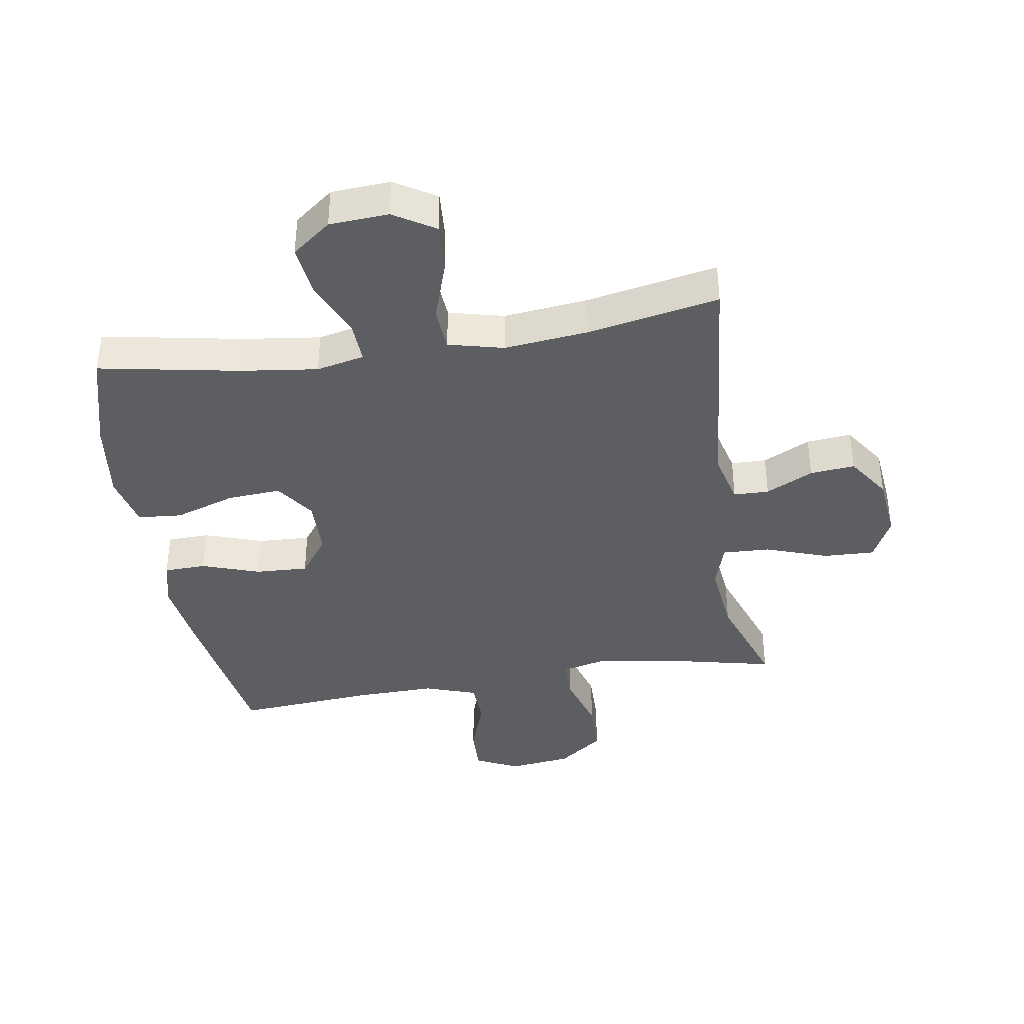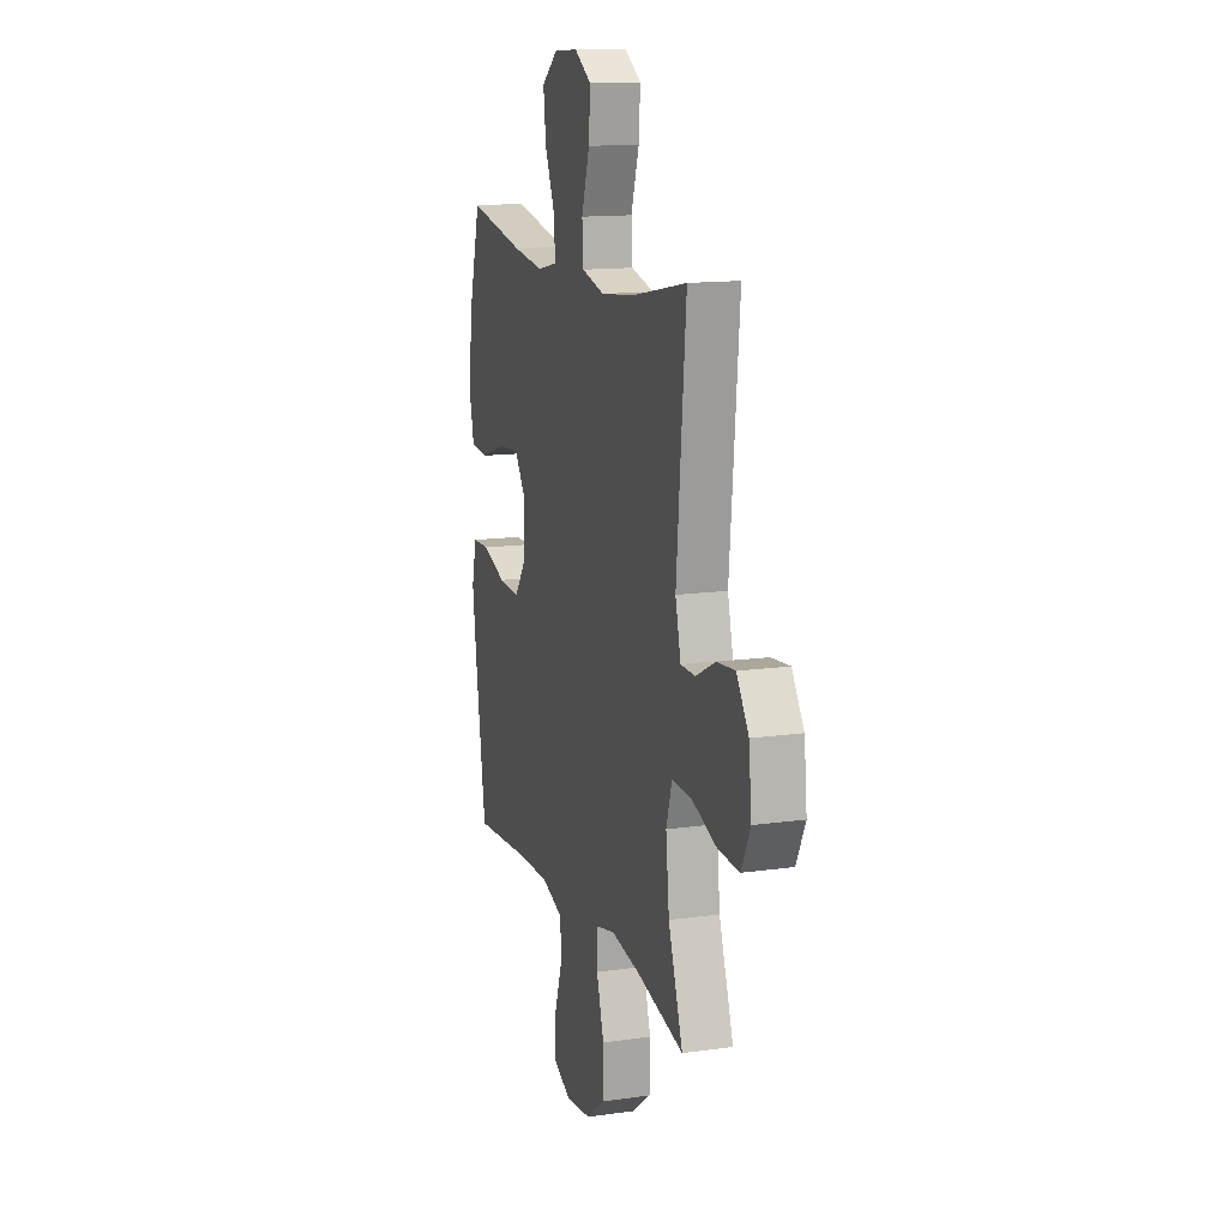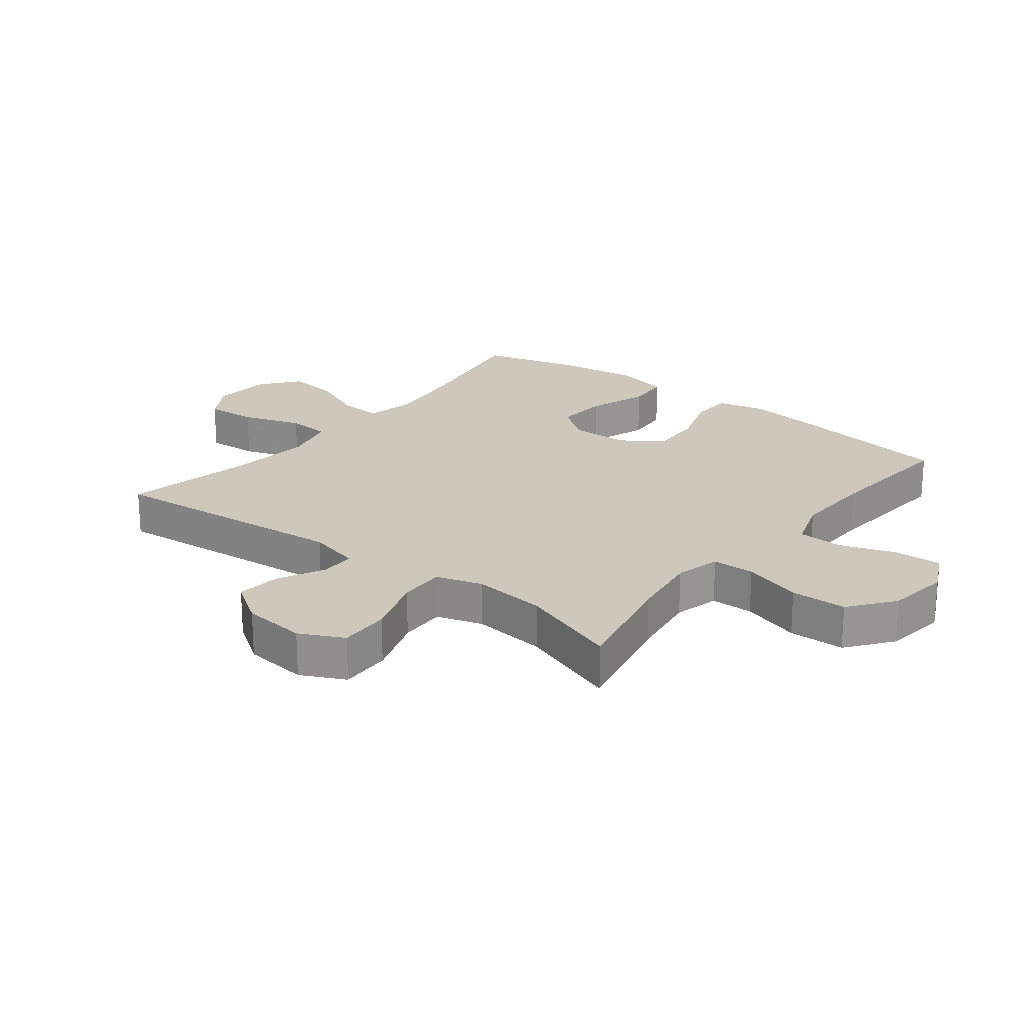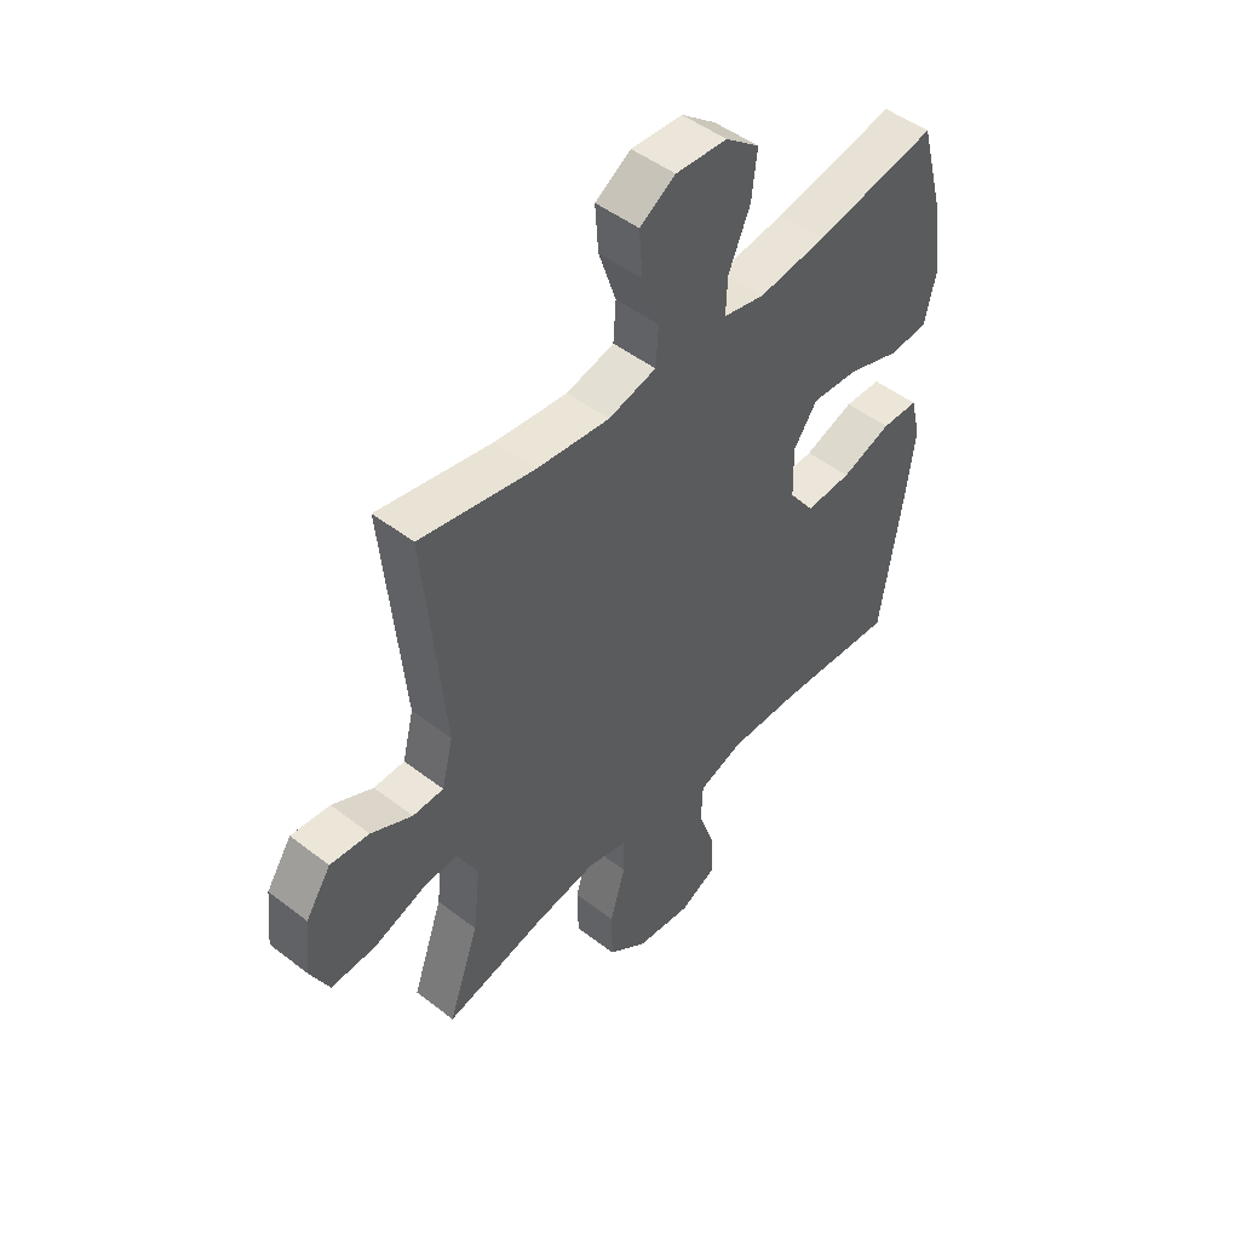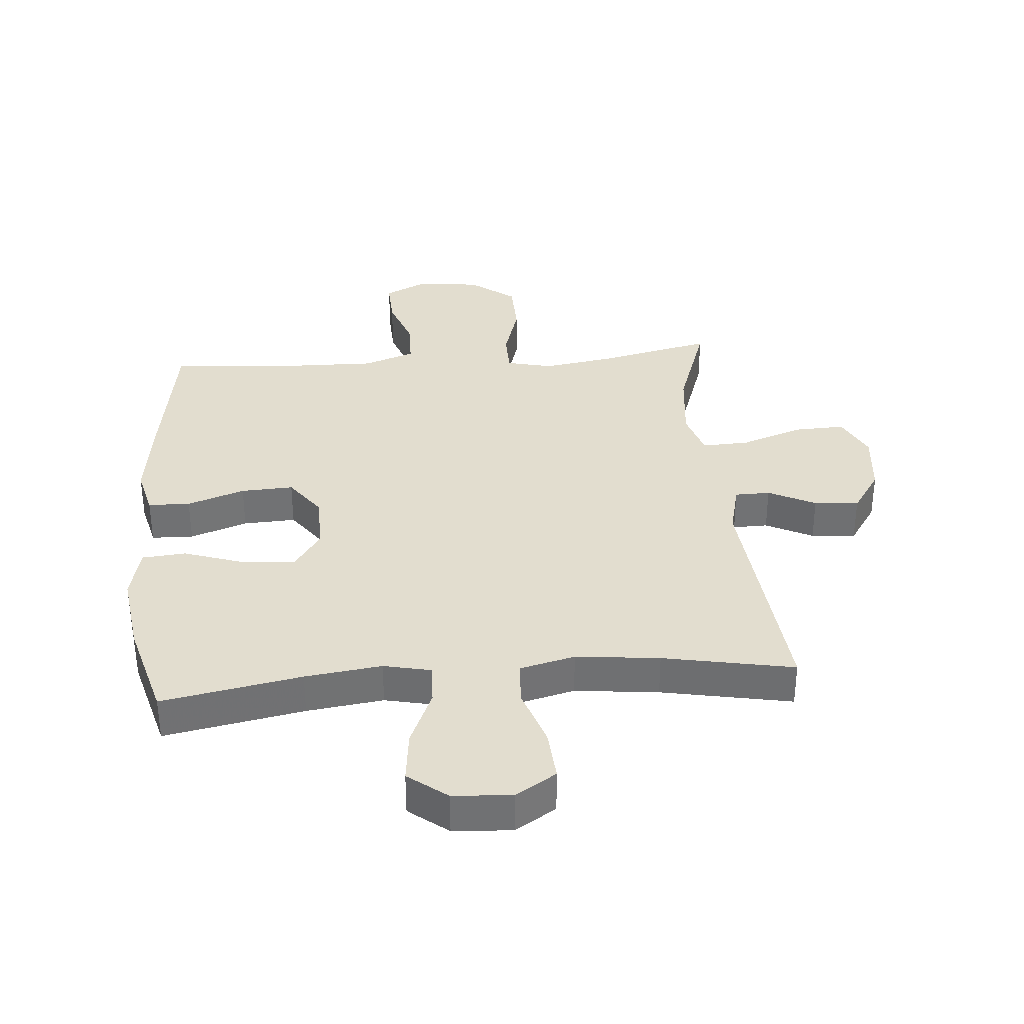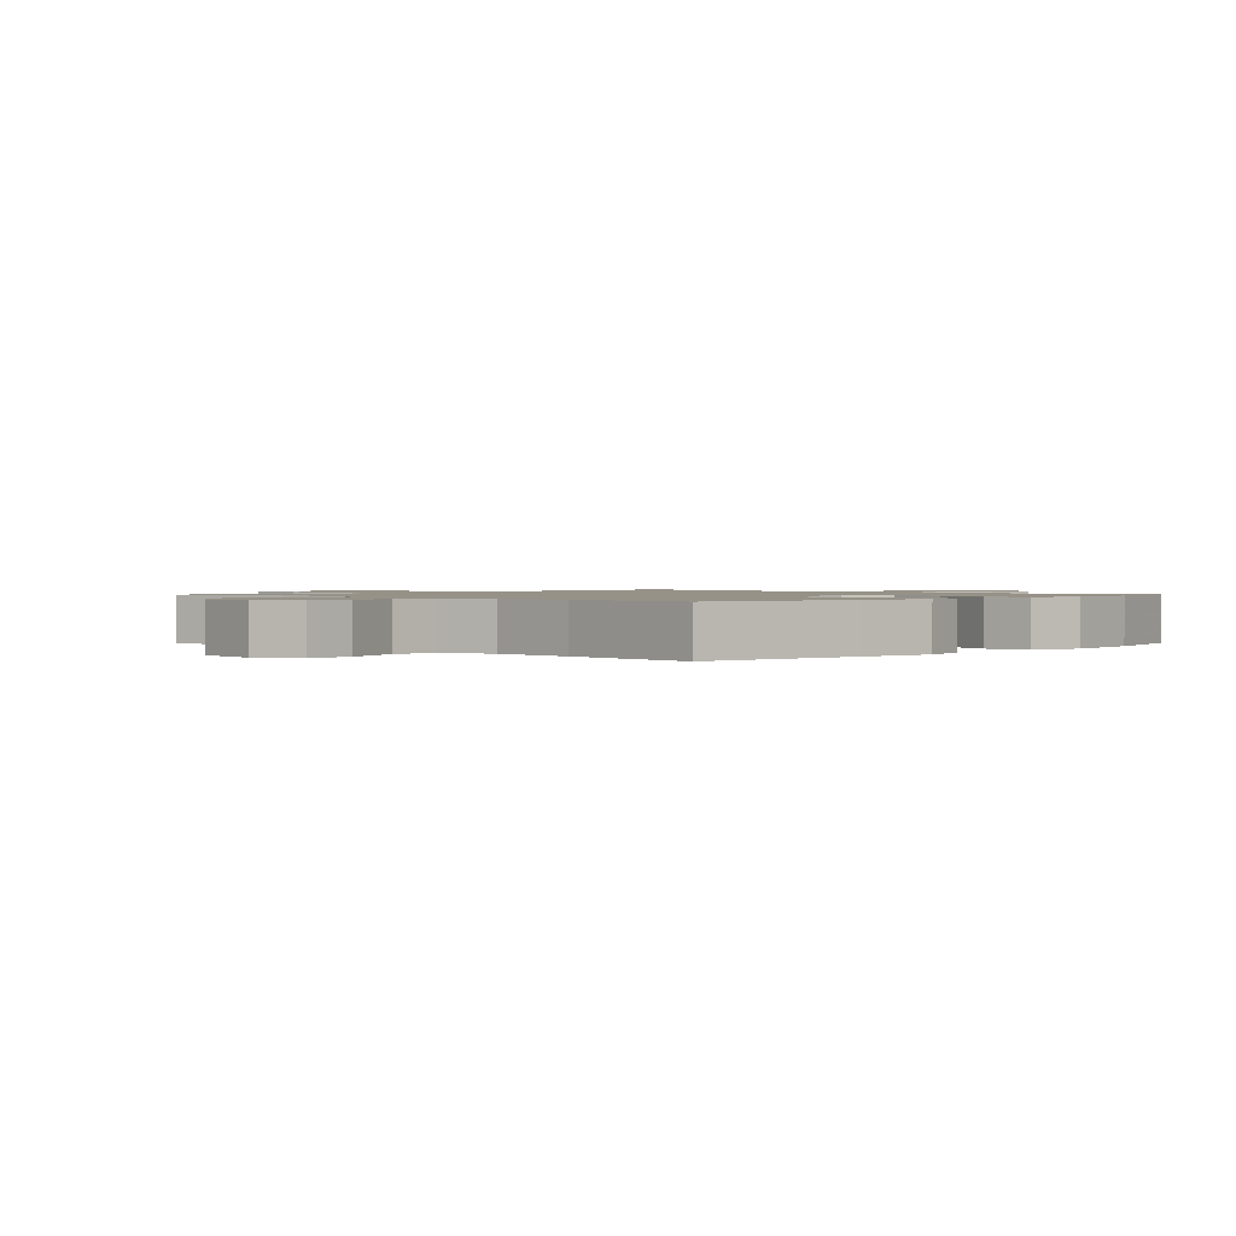
<metadata>
{"format":"obj","ext":"obj","renderer":"f3d","projection":"perspective","resolution":1024,"background":"white","views":[{"elev":-38.7,"azim":9.1,"up":"+Y"},{"elev":13.9,"azim":72.6,"up":"+Z"},{"elev":22.0,"azim":128.2,"up":"+Y"},{"elev":48.5,"azim":130.8,"up":"+Z"},{"elev":35.0,"azim":-4.8,"up":"+Y"},{"elev":1.2,"azim":-136.0,"up":"+Y"}]}
</metadata>
<code>
v -0.5 0.07 0.5
v -0.274 0.07 0.458
v -0.15 0.07 0.442
v -0.073 0.07 0.459
v -0.076 0.07 0.526
v -0.116 0.07 0.618
v -0.126 0.07 0.703
v -0.063 0.07 0.752
v 0.032 0.07 0.758
v 0.098 0.07 0.717
v 0.092 0.07 0.634
v 0.06 0.07 0.537
v 0.065 0.07 0.466
v 0.154 0.07 0.444
v 0.289 0.07 0.459
v 0.5 0.07 0.5
v 0.463 0.07 0.103
v 0.484 0.07 0.018
v 0.541 0.07 0.017
v 0.617 0.07 0.055
v 0.689 0.07 0.062
v 0.736 0.07 -0.008
v 0.747 0.07 -0.112
v 0.712 0.07 -0.183
v 0.629 0.07 -0.18
v 0.529 0.07 -0.145
v 0.453 0.07 -0.142
v 0.43 0.07 -0.217
v 0.443 0.07 -0.337
v 0.5 0.07 -0.5
v 0.314 0.07 -0.458
v 0.199 0.07 -0.44
v 0.125 0.07 -0.458
v 0.124 0.07 -0.527
v 0.153 0.07 -0.623
v 0.151 0.07 -0.714
v 0.078 0.07 -0.769
v -0.024 0.07 -0.782
v -0.094 0.07 -0.748
v -0.091 0.07 -0.672
v -0.059 0.07 -0.58
v -0.062 0.07 -0.508
v -0.146 0.07 -0.479
v -0.276 0.07 -0.482
v -0.5 0.07 -0.5
v -0.541 0.07 -0.235
v -0.557 0.07 -0.114
v -0.538 0.07 -0.036
v -0.47 0.07 -0.034
v -0.377 0.07 -0.066
v -0.292 0.07 -0.07
v -0.245 0.07 -0.005
v -0.243 0.07 0.089
v -0.287 0.07 0.152
v -0.373 0.07 0.146
v -0.471 0.07 0.113
v -0.542 0.07 0.119
v -0.562 0.07 0.206
v -0.544 0.07 0.339
v -0.5 0 0.5
v -0.274 0 0.458
v -0.15 0 0.442
v -0.073 0 0.459
v -0.076 0 0.526
v -0.116 0 0.618
v -0.126 0 0.703
v -0.063 0 0.752
v 0.032 0 0.758
v 0.098 0 0.717
v 0.092 0 0.634
v 0.06 0 0.537
v 0.065 0 0.466
v 0.154 0 0.444
v 0.289 0 0.459
v 0.5 0 0.5
v 0.463 0 0.103
v 0.484 0 0.018
v 0.541 0 0.017
v 0.617 0 0.055
v 0.689 0 0.062
v 0.736 0 -0.008
v 0.747 0 -0.112
v 0.712 0 -0.183
v 0.629 0 -0.18
v 0.529 0 -0.145
v 0.453 0 -0.142
v 0.43 0 -0.217
v 0.443 0 -0.337
v 0.5 0 -0.5
v 0.314 0 -0.458
v 0.199 0 -0.44
v 0.125 0 -0.458
v 0.124 0 -0.527
v 0.153 0 -0.623
v 0.151 0 -0.714
v 0.078 0 -0.769
v -0.024 0 -0.782
v -0.094 0 -0.748
v -0.091 0 -0.672
v -0.059 0 -0.58
v -0.062 0 -0.508
v -0.146 0 -0.479
v -0.276 0 -0.482
v -0.5 0 -0.5
v -0.541 0 -0.235
v -0.557 0 -0.114
v -0.538 0 -0.036
v -0.47 0 -0.034
v -0.377 0 -0.066
v -0.292 0 -0.07
v -0.245 0 -0.005
v -0.243 0 0.089
v -0.287 0 0.152
v -0.373 0 0.146
v -0.471 0 0.113
v -0.542 0 0.119
v -0.562 0 0.206
v -0.544 0 0.339
f 59 1 2
f 58 59 2
f 57 58 2
f 56 57 2
f 55 56 2
f 54 55 2 3
f 53 54 3 4
f 52 53 4
f 48 49 50
f 47 48 50
f 46 47 50
f 45 46 50
f 44 45 50
f 43 44 50 51
f 42 43 51 52
f 39 40 41
f 38 39 41
f 37 38 41
f 36 37 41
f 35 36 41
f 34 35 41
f 33 34 41 42
f 29 30 31
f 28 29 31 32
f 27 28 32 33
f 24 25 26
f 23 24 26
f 22 23 26
f 21 22 26
f 20 21 26
f 19 20 26
f 18 19 26 27
f 42 52 4
f 33 42 4
f 27 33 4
f 18 27 4
f 17 18 4
f 10 11 12
f 9 10 12
f 8 9 12
f 7 8 12
f 6 7 12
f 5 6 12
f 5 12 13
f 4 5 13
f 17 4 13 14
f 15 16 17
f 14 15 17
f 61 60 118
f 61 118 117
f 61 117 116
f 61 116 115
f 61 115 114
f 62 61 114 113
f 63 62 113 112
f 63 112 111
f 109 108 107
f 109 107 106
f 109 106 105
f 109 105 104
f 109 104 103
f 110 109 103 102
f 111 110 102 101
f 100 99 98
f 100 98 97
f 100 97 96
f 100 96 95
f 100 95 94
f 100 94 93
f 101 100 93 92
f 90 89 88
f 91 90 88 87
f 92 91 87 86
f 85 84 83
f 85 83 82
f 85 82 81
f 85 81 80
f 85 80 79
f 85 79 78
f 86 85 78 77
f 63 111 101
f 63 101 92
f 63 92 86
f 63 86 77
f 63 77 76
f 71 70 69
f 71 69 68
f 71 68 67
f 71 67 66
f 71 66 65
f 71 65 64
f 72 71 64
f 72 64 63
f 73 72 63 76
f 76 75 74
f 76 74 73
f 1 60 61 2
f 2 61 62 3
f 3 62 63 4
f 4 63 64 5
f 5 64 65 6
f 6 65 66 7
f 7 66 67 8
f 8 67 68 9
f 9 68 69 10
f 10 69 70 11
f 11 70 71 12
f 12 71 72 13
f 13 72 73 14
f 14 73 74 15
f 15 74 75 16
f 16 75 76 17
f 17 76 77 18
f 18 77 78 19
f 19 78 79 20
f 20 79 80 21
f 21 80 81 22
f 22 81 82 23
f 23 82 83 24
f 24 83 84 25
f 25 84 85 26
f 26 85 86 27
f 27 86 87 28
f 28 87 88 29
f 29 88 89 30
f 30 89 90 31
f 31 90 91 32
f 32 91 92 33
f 33 92 93 34
f 34 93 94 35
f 35 94 95 36
f 36 95 96 37
f 37 96 97 38
f 38 97 98 39
f 39 98 99 40
f 40 99 100 41
f 41 100 101 42
f 42 101 102 43
f 43 102 103 44
f 44 103 104 45
f 45 104 105 46
f 46 105 106 47
f 47 106 107 48
f 48 107 108 49
f 49 108 109 50
f 50 109 110 51
f 51 110 111 52
f 52 111 112 53
f 53 112 113 54
f 54 113 114 55
f 55 114 115 56
f 56 115 116 57
f 57 116 117 58
f 58 117 118 59
f 59 118 60 1

</code>
